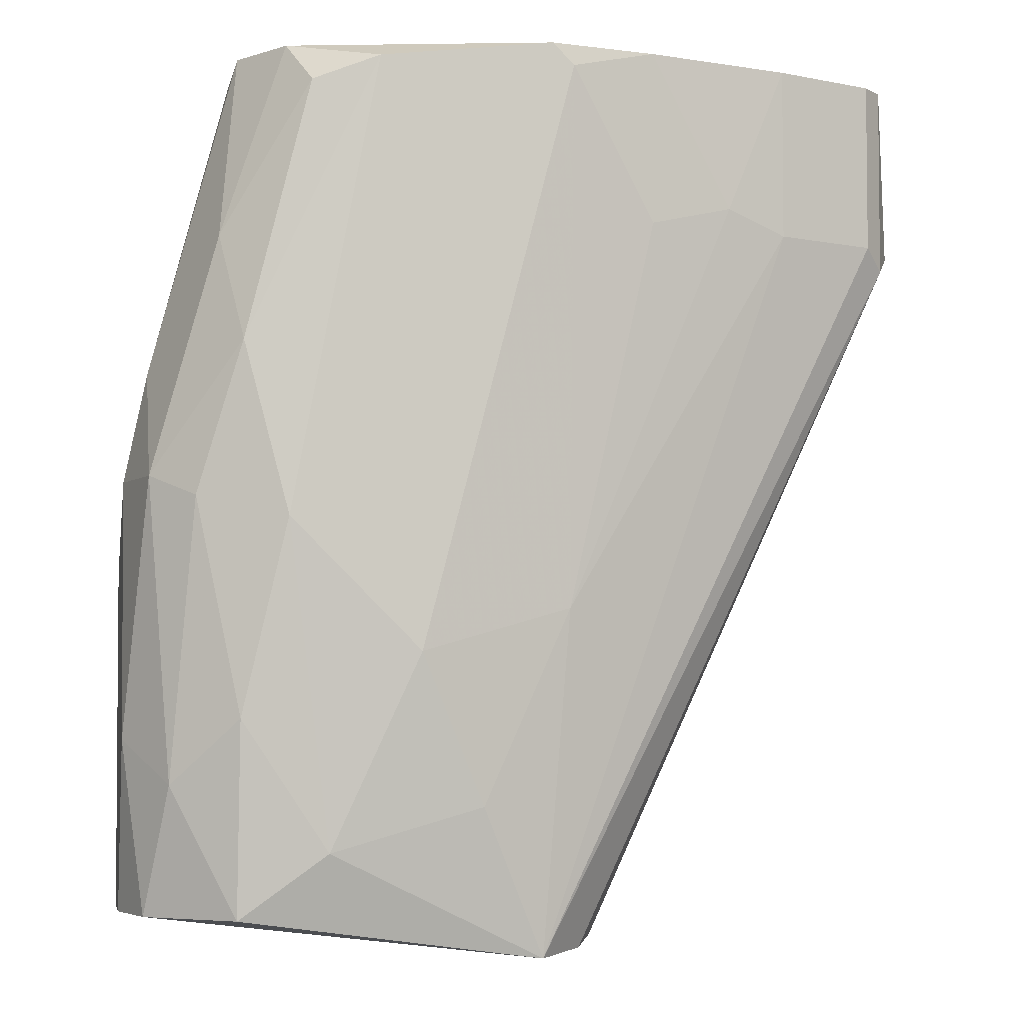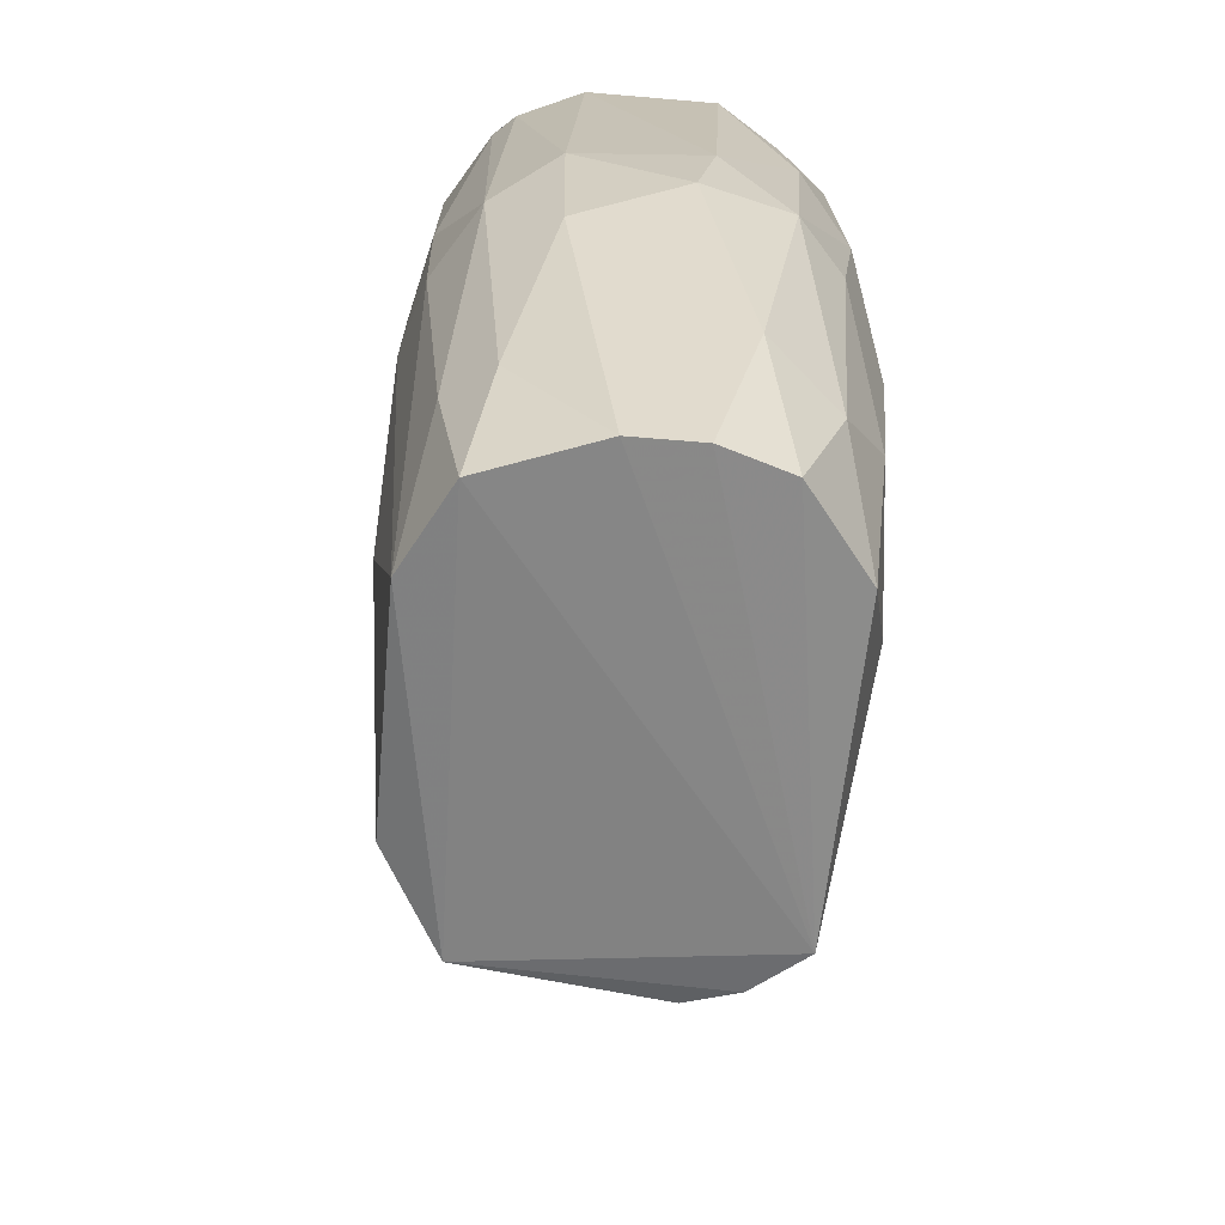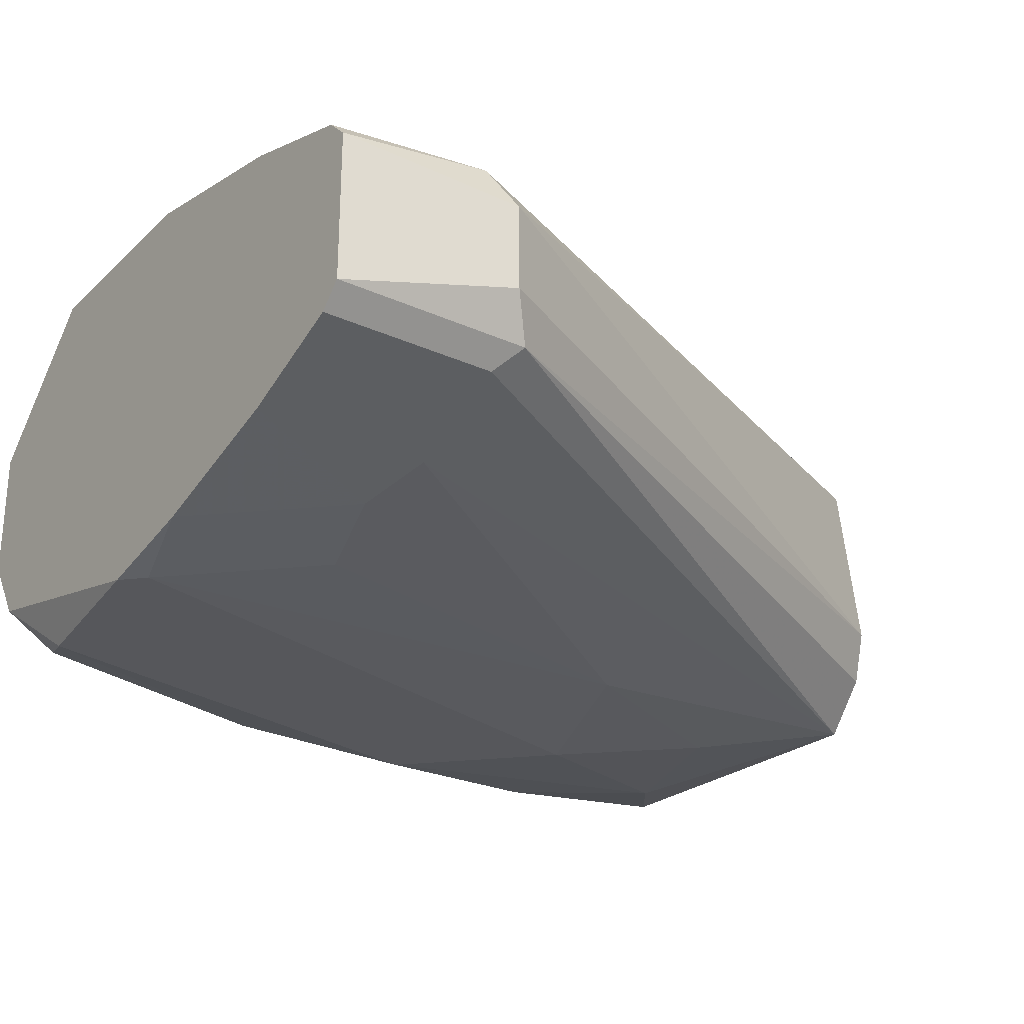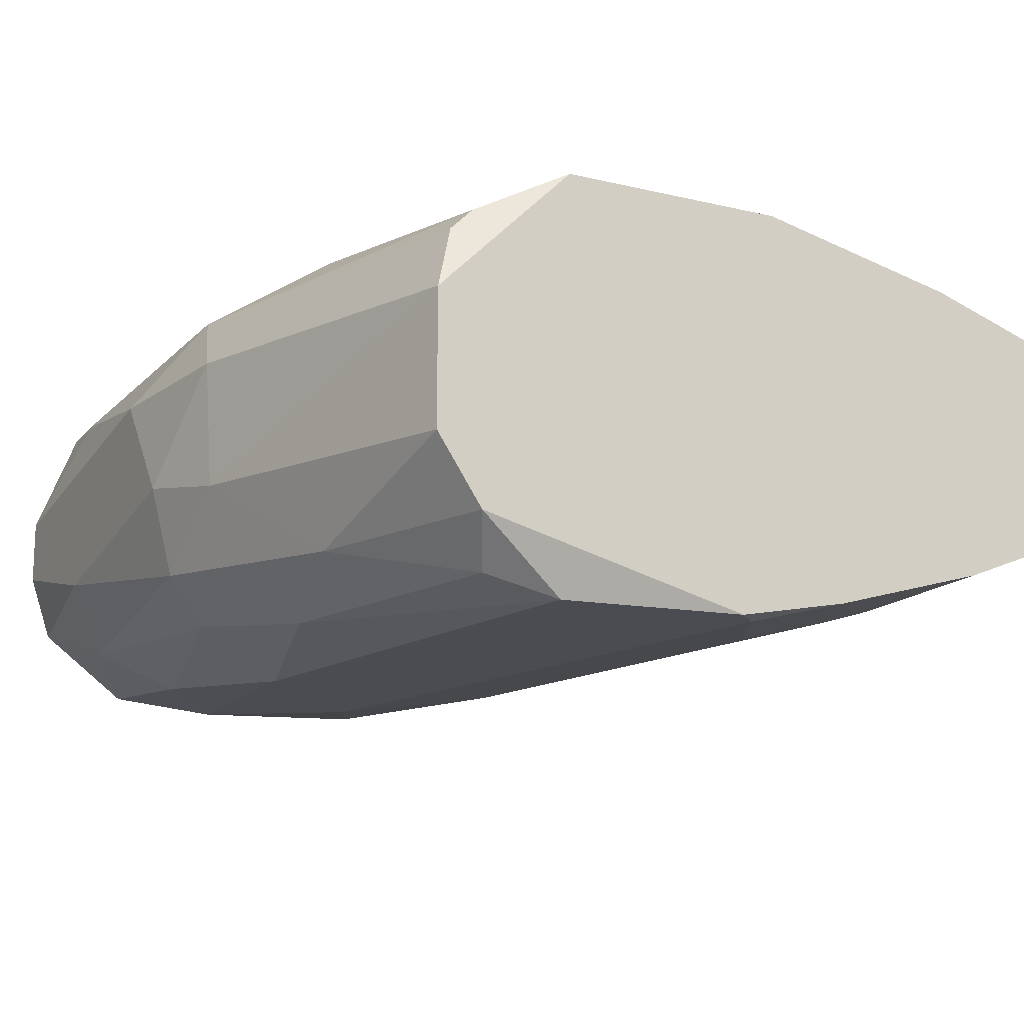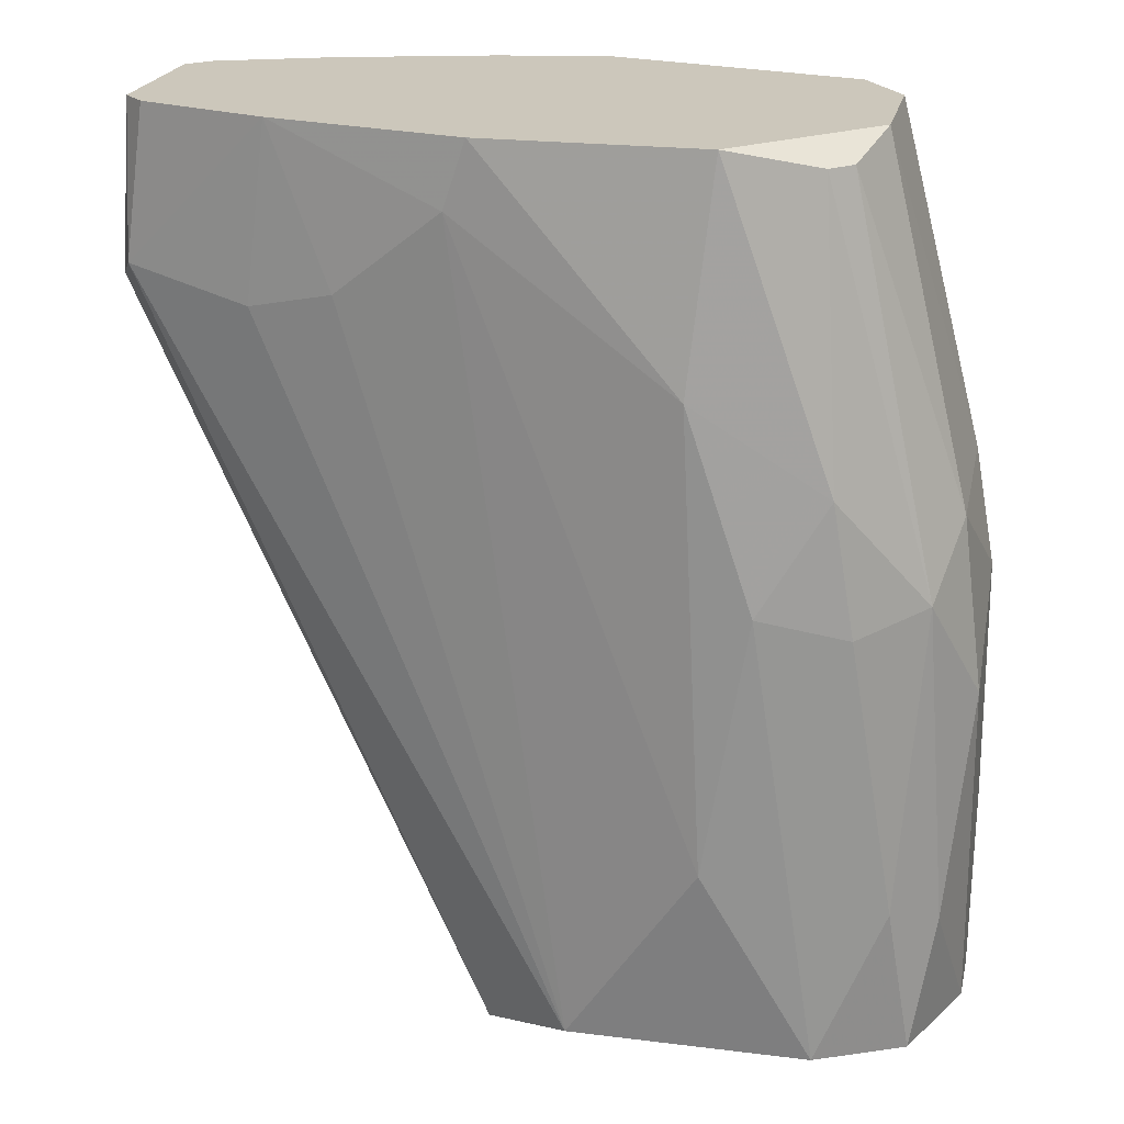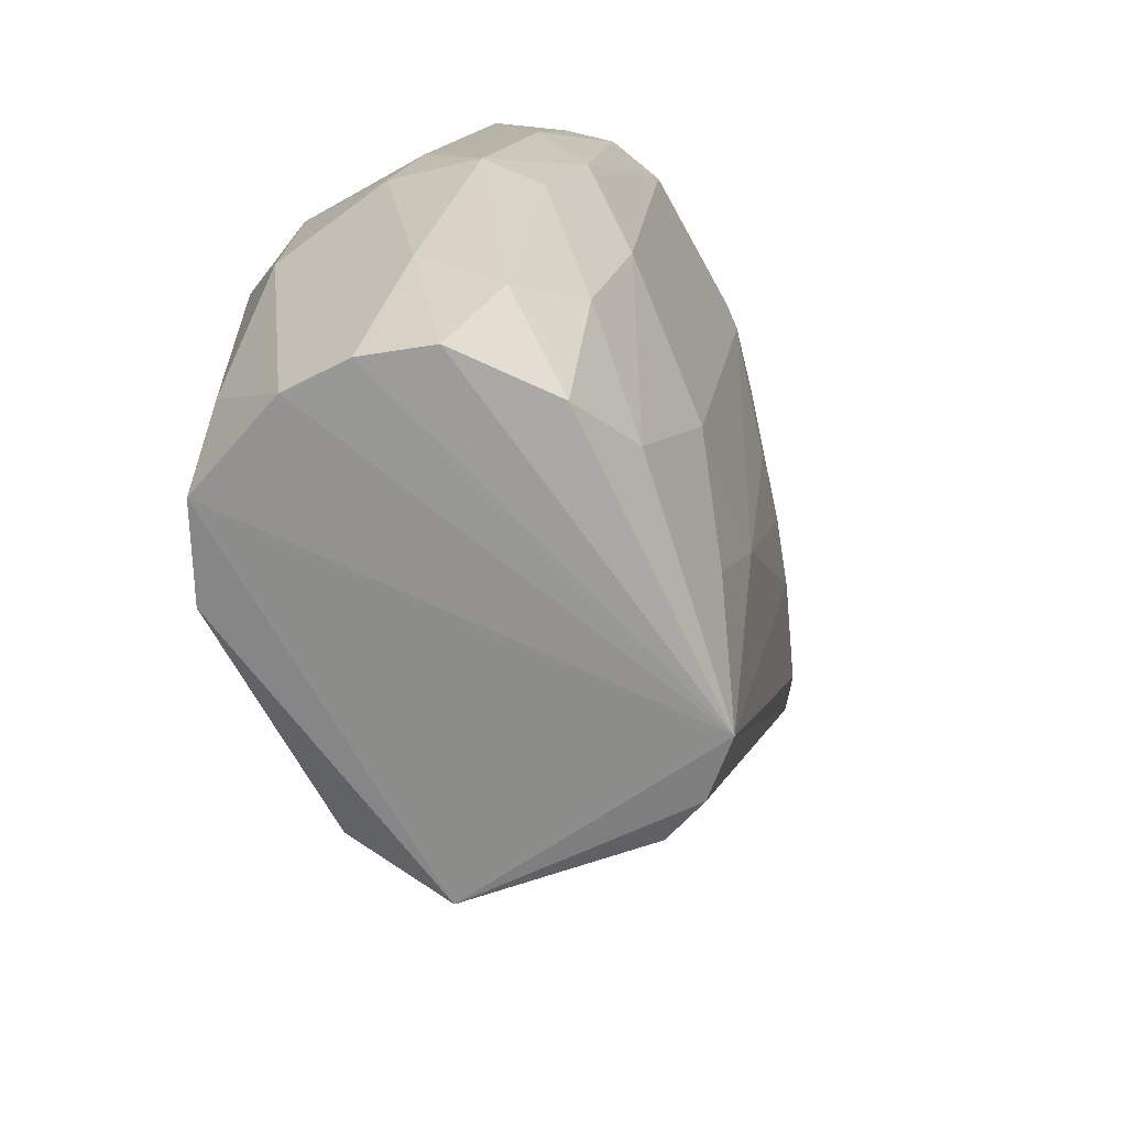
<metadata>
{"format":"obj","ext":"obj","renderer":"f3d","projection":"perspective","resolution":1024,"background":"white","views":[{"elev":-4.3,"azim":168.5,"up":"+Y"},{"elev":-57.0,"azim":84.8,"up":"+Y"},{"elev":-27.1,"azim":-125.1,"up":"+Z"},{"elev":-15.3,"azim":153.0,"up":"+Z"},{"elev":21.7,"azim":12.4,"up":"+Y"},{"elev":-63.6,"azim":117.5,"up":"+Y"}]}
</metadata>
<code>
v -0.05482 0.01727 0.02075
v -0.05291 0.01537 0.01692
v -0.02254 -0.04643 0.03482
v 0.008312 -0.04394 0.00927
v -0.003168 0.03067 0.005444
v -0.02229 0.03259 0.03987
v 0.01406 -0.04394 0.03605
v -0.01847 -0.04772 0.009956
v -0.051 0.03259 0.03222
v 0.00449 0.03067 0.03605
v 0.01597 -0.005677 0.0131
v -0.02803 0.03259 0.007355
v -0.003168 -0.02672 0.04179
v 0.008312 0.03259 0.01692
v -0.01465 -0.04394 0.03987
v -0.00699 -0.02098 0.005444
v -0.05291 0.0192 0.03222
v 0.01597 0.001965 0.03031
v 0.01789 -0.04394 0.02075
v 0.006397 0.005793 0.03987
v -0.0246 -0.0466 0.0185
v -0.051 0.03259 0.01501
v -0.03568 0.0192 0.00927
v 0.00449 -0.009497 0.005444
v -0.003168 0.03259 0.03987
v -0.03377 0.0192 0.03796
v 0.006397 -0.04394 0.03987
v 0.01789 -0.01333 0.03031
v -0.05482 0.01727 0.0284
v 0.01406 -0.003774 0.03605
v -0.005083 0.01346 0.04179
v -0.02038 0.03067 0.005444
v 0.002575 0.02876 0.007355
v 0.01406 -0.03246 0.01118
v 0.01789 -0.005677 0.02075
v -0.02038 -0.01715 0.007355
v 0.008312 0.03259 0.0284
v -0.051 0.01727 0.01501
v 0.008312 0.005793 0.007355
v 0.008312 -0.005677 0.03987
v -0.02421 0.02684 0.03987
v 0.000661 -0.0382 0.007355
v -0.05291 0.03259 0.01692
v 0.01789 -0.04394 0.02648
v 0.01597 -0.04394 0.01501
v -0.04143 0.01727 0.03605
v -0.02263 -0.04731 0.01425
v 0.000661 -0.003774 0.04179
v 0.01023 0.01537 0.01118
v 0.01597 0.003883 0.01883
v 0.01789 -0.02863 0.01692
v -0.04143 0.01727 0.01118
v 0.00449 0.03259 0.01118
v -0.05291 0.03259 0.03031
v -0.03951 0.03259 0.03605
v 0.008312 -0.02672 0.007355
v 0.006397 0.03067 0.03413
v 0.01214 -0.03055 0.03796
v 0.01597 -0.03246 0.03413
v 0.01214 -0.007587 0.00927
v -0.01273 -0.03438 0.007355
v -0.04143 0.03259 0.01118
v -0.01847 0.03259 0.005444
v -0.02803 0.01727 0.007355
f 32 36 64
f 7 3 8
f 9 6 12
f 12 6 14
f 3 15 17
f 1 2 21
f 9 12 22
f 16 5 24
f 14 6 25
f 20 10 25
f 3 7 27
f 15 3 27
f 13 15 27
f 3 17 29
f 1 21 29
f 21 3 29
f 10 20 30
f 28 18 30
f 25 6 31
f 20 25 31
f 5 16 32
f 18 28 35
f 28 19 35
f 32 16 36
f 25 10 37
f 14 25 37
f 8 2 38
f 2 22 38
f 24 5 39
f 5 33 39
f 30 20 40
f 15 13 41
f 26 15 41
f 31 6 41
f 13 31 41
f 4 8 42
f 16 24 42
f 2 1 43
f 22 2 43
f 9 22 43
f 1 29 43
f 7 8 44
f 8 19 44
f 19 28 44
f 8 4 45
f 19 8 45
f 4 34 45
f 17 15 46
f 15 26 46
f 2 8 47
f 8 3 47
f 21 2 47
f 3 21 47
f 13 27 48
f 31 13 48
f 20 31 48
f 27 40 48
f 40 20 48
f 39 33 49
f 11 39 49
f 35 11 50
f 18 35 50
f 37 18 50
f 14 37 50
f 11 49 50
f 49 14 50
f 34 11 51
f 11 35 51
f 35 19 51
f 19 45 51
f 45 34 51
f 36 8 52
f 23 36 52
f 8 38 52
f 38 22 52
f 12 14 53
f 33 5 53
f 14 49 53
f 49 33 53
f 17 9 54
f 29 17 54
f 9 43 54
f 43 29 54
f 6 9 55
f 9 17 55
f 41 6 55
f 26 41 55
f 17 46 55
f 46 26 55
f 34 4 56
f 24 39 56
f 4 42 56
f 42 24 56
f 10 30 57
f 30 18 57
f 37 10 57
f 18 37 57
f 27 7 58
f 40 27 58
f 30 40 58
f 28 30 59
f 7 44 59
f 44 28 59
f 58 7 59
f 30 58 59
f 11 34 60
f 39 11 60
f 34 56 60
f 56 39 60
f 8 36 61
f 36 16 61
f 42 8 61
f 16 42 61
f 22 12 62
f 12 23 62
f 52 22 62
f 23 52 62
f 5 32 63
f 32 12 63
f 53 5 63
f 12 53 63
f 23 12 64
f 12 32 64
f 36 23 64

</code>
